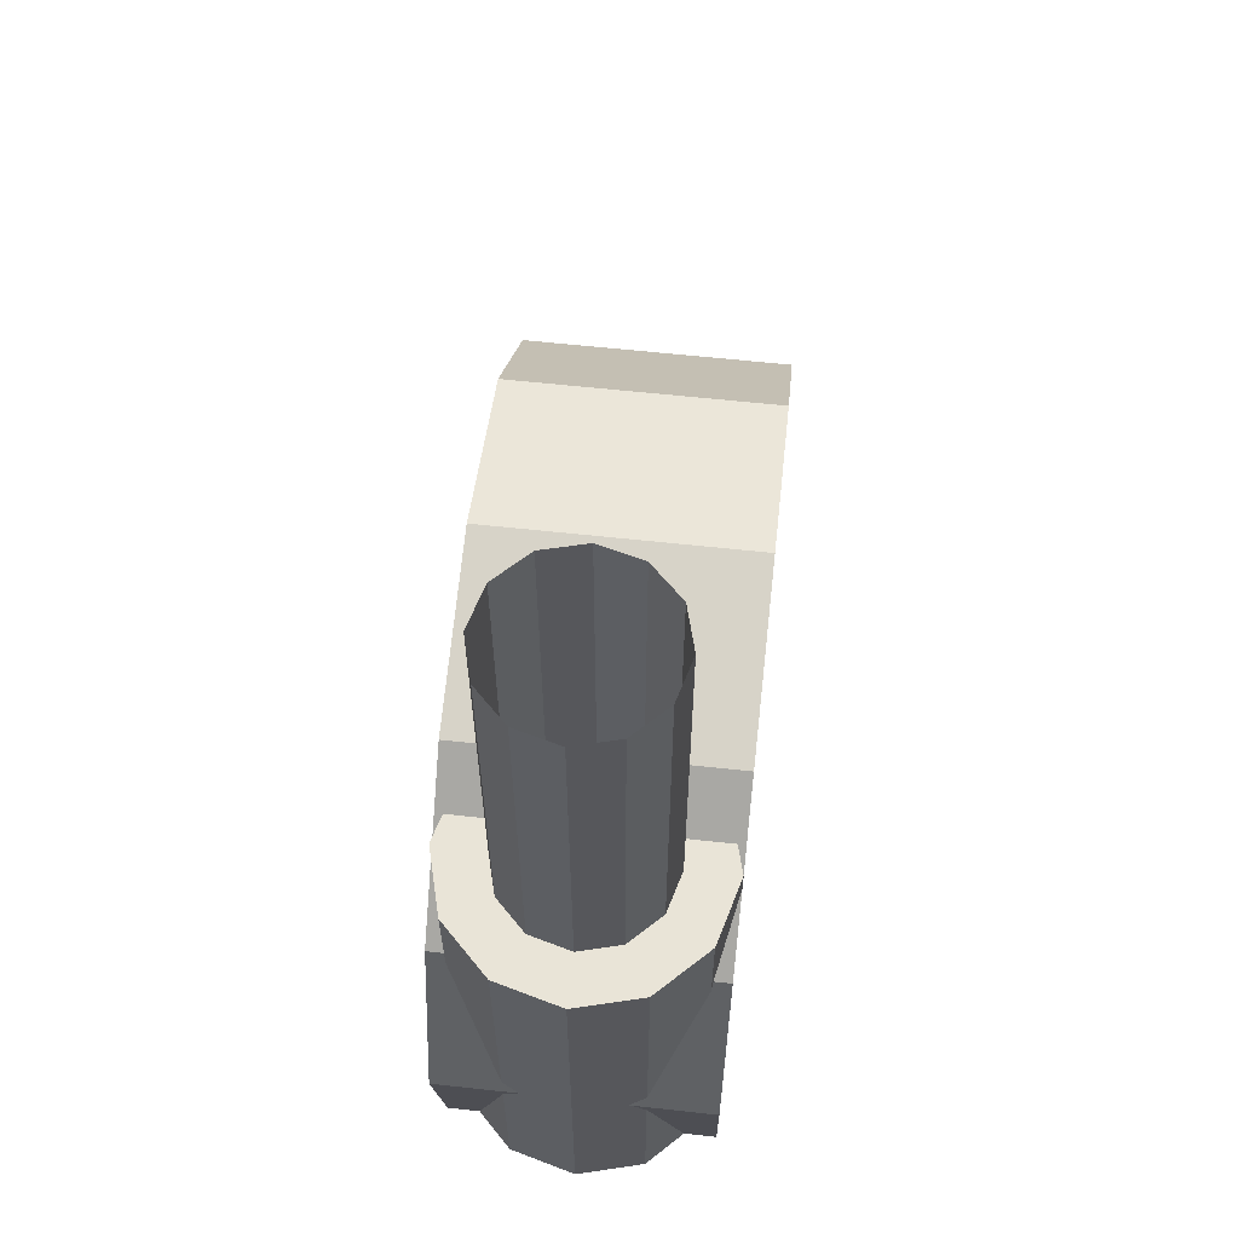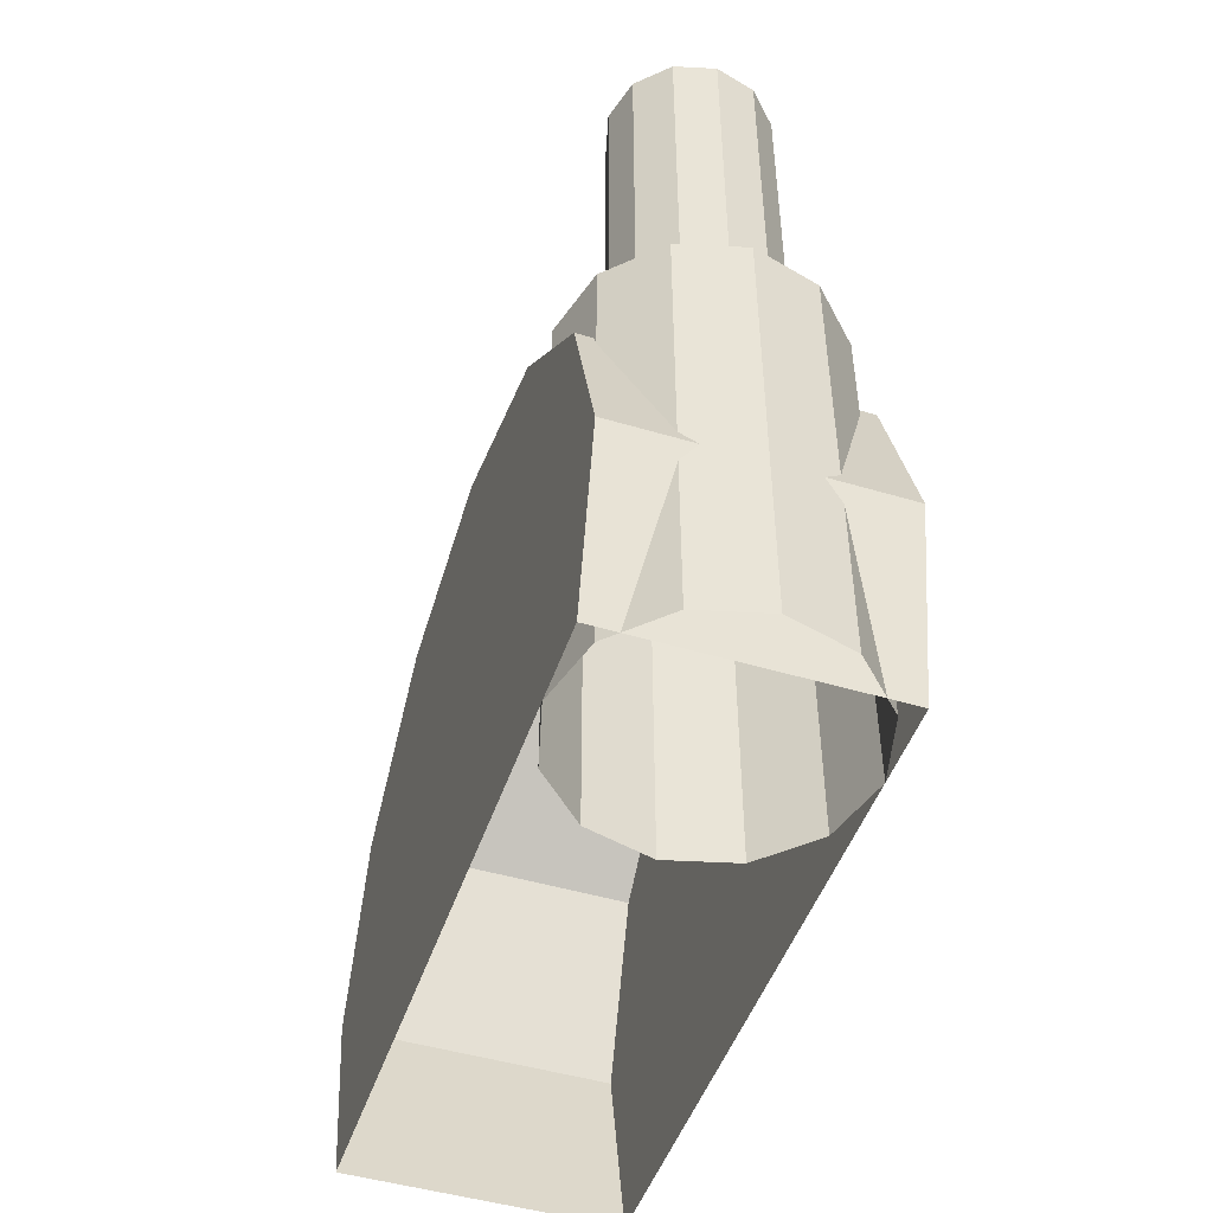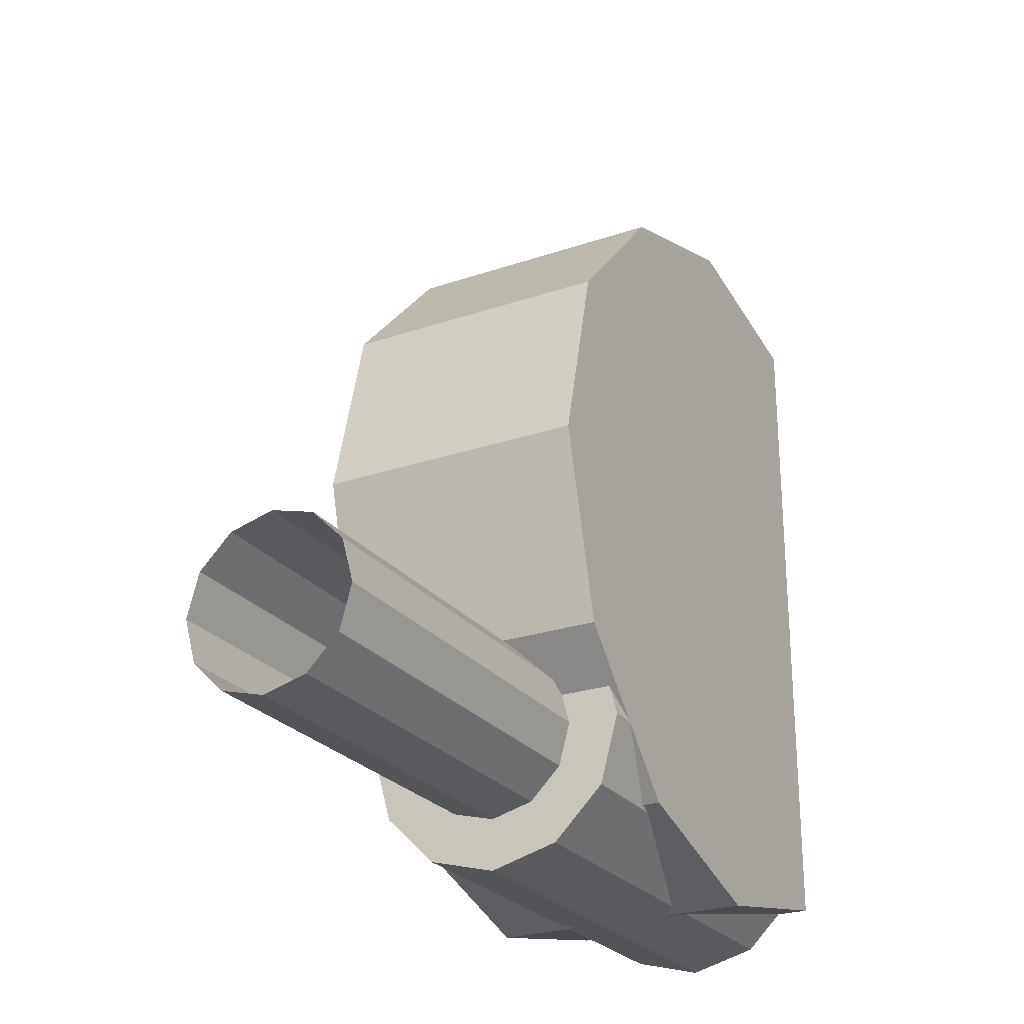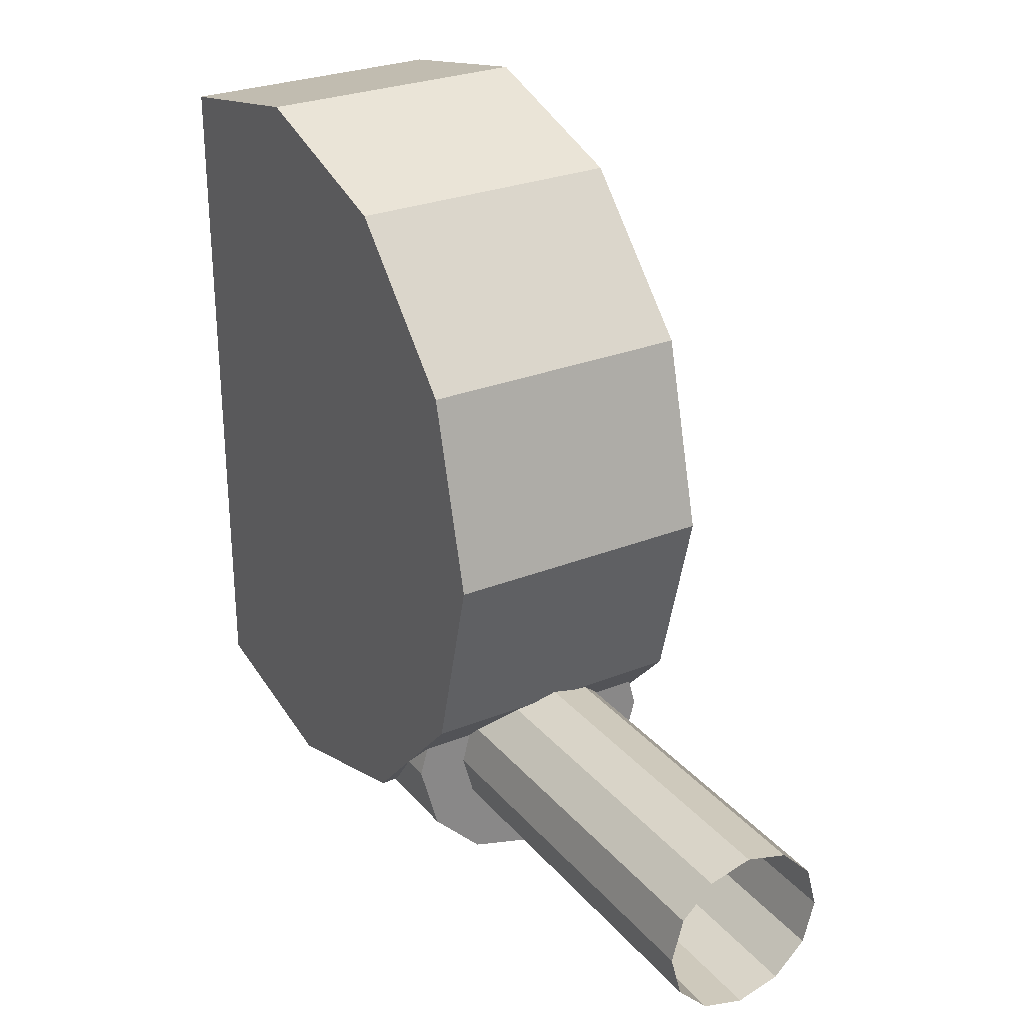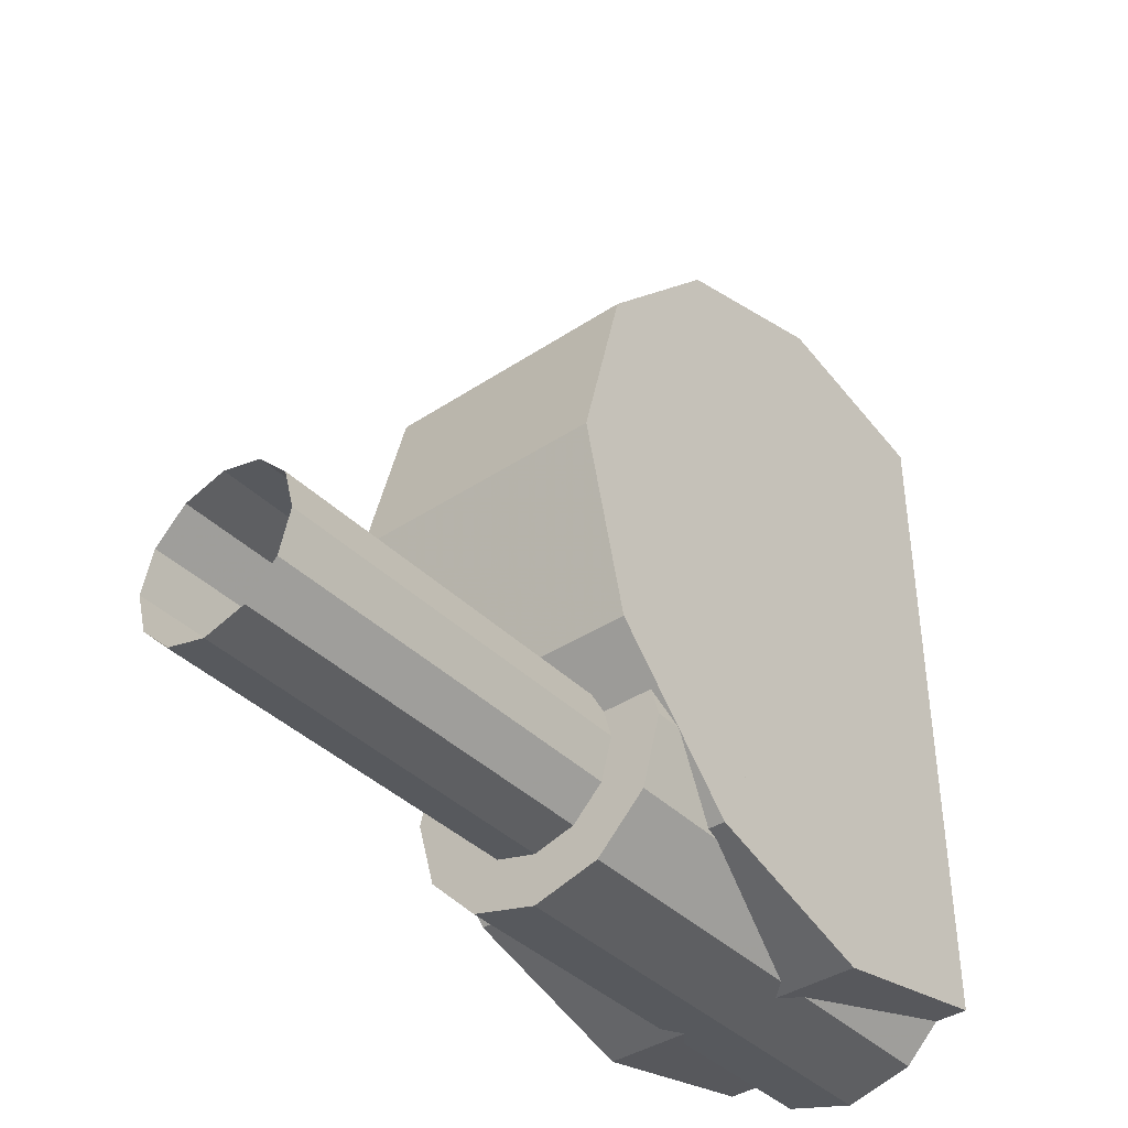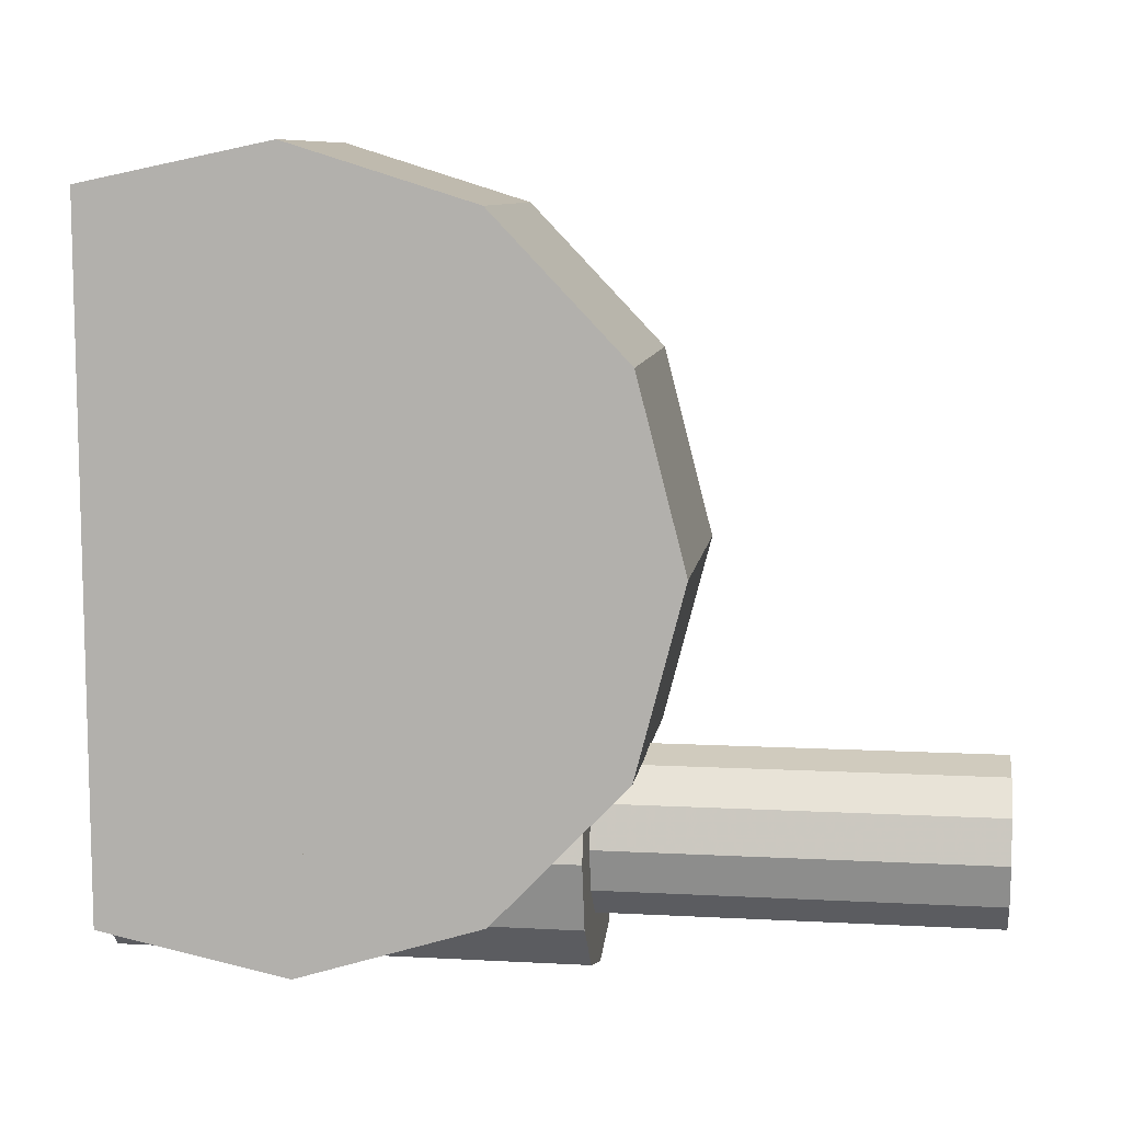
<metadata>
{"format":"obj","ext":"obj","renderer":"f3d","projection":"perspective","resolution":1024,"background":"white","views":[{"elev":60.8,"azim":-173.6,"up":"+Y"},{"elev":-48.2,"azim":161.6,"up":"+Y"},{"elev":-25.3,"azim":-151.2,"up":"+Z"},{"elev":27.9,"azim":148.7,"up":"+Z"},{"elev":-39.5,"azim":-140.5,"up":"+Z"},{"elev":9.1,"azim":98.1,"up":"+Z"}]}
</metadata>
<code>
v 0.5209 -0.6243 -0.09022
v 0.5164 -0.6661 -0.089
v 0.5209 -0.6661 -0.09022
v 0.5164 -0.6243 -0.089
v 0.5237 -0.6661 -0.08538
v 0.5243 -0.6243 -0.09354
v 0.5119 -0.6661 -0.09022
v 0.5164 -0.6661 -0.08342
v 0.5243 -0.6661 -0.09354
v 0.5119 -0.6243 -0.09022
v 0.5164 -0.7162 -0.08342
v 0.5291 -0.6661 -0.09073
v 0.5255 -0.6661 -0.09809
v 0.5085 -0.6661 -0.09354
v 0.5091 -0.6661 -0.08538
v 0.5237 -0.7162 -0.08538
v 0.5091 -0.7162 -0.08538
v 0.5255 -0.6243 -0.09809
v 0.5085 -0.6243 -0.09354
v 0.5291 -0.7162 -0.09073
v 0.531 -0.6661 -0.09805
v 0.5243 -0.6661 -0.1026
v 0.5073 -0.6243 -0.09809
v 0.5037 -0.6661 -0.09073
v 0.5037 -0.7162 -0.09073
v 0.531 -0.7162 -0.09805
v 0.5291 -0.6661 -0.1054
v 0.5243 -0.6243 -0.1026
v 0.5073 -0.6661 -0.09809
v 0.531 -0.6957 -0.09805
v 0.5291 -0.7162 -0.1054
v 0.5209 -0.6661 -0.106
v 0.5237 -0.6661 -0.1107
v 0.5085 -0.6243 -0.1026
v 0.5018 -0.6661 -0.09805
v 0.531 -0.7162 -0.03192
v 0.531 -0.7162 -0.1069
v 0.531 -0.6756 -0.09805
v 0.531 -0.6691 -0.09805
v 0.5275 -0.7162 -0.1069
v 0.5209 -0.6243 -0.106
v 0.5085 -0.6661 -0.1026
v 0.5037 -0.6661 -0.1054
v 0.5018 -0.7162 -0.09805
v 0.531 -0.6957 -0.02765
v 0.531 -0.6957 -0.1112
v 0.531 -0.6756 -0.0339
v 0.5164 -0.6243 -0.1072
v 0.5164 -0.6661 -0.1127
v 0.5237 -0.7162 -0.1107
v 0.5119 -0.6243 -0.106
v 0.5018 -0.6691 -0.09805
v 0.5018 -0.7162 -0.03192
v 0.531 -0.6612 -0.0491
v 0.531 -0.6756 -0.1049
v 0.531 -0.6612 -0.08974
v 0.5164 -0.6661 -0.1072
v 0.5119 -0.6661 -0.106
v 0.5091 -0.6661 -0.1107
v 0.5018 -0.6756 -0.09805
v 0.5018 -0.6957 -0.02765
v 0.5018 -0.6957 -0.1112
v 0.5018 -0.6612 -0.0491
v 0.5018 -0.6756 -0.1049
v 0.5164 -0.7162 -0.1127
v 0.5037 -0.7162 -0.1054
v 0.5018 -0.6957 -0.09805
v 0.5018 -0.6612 -0.08974
v 0.5018 -0.6756 -0.0339
v 0.5053 -0.7162 -0.1069
v 0.531 -0.6559 -0.06942
v 0.5018 -0.6559 -0.06942
v 0.5018 -0.7162 -0.1069
v 0.5091 -0.7162 -0.1107
f 1 2 3
f 2 1 4
f 2 5 3
f 3 6 1
f 4 7 2
f 5 2 8
f 5 9 3
f 6 3 9
f 7 4 10
f 7 8 2
f 11 5 8
f 9 5 12
f 13 6 9
f 10 14 7
f 8 7 15
f 5 11 16
f 8 17 11
f 16 12 5
f 12 13 9
f 6 13 18
f 14 10 19
f 14 15 7
f 17 8 15
f 12 16 20
f 13 12 21
f 22 18 13
f 23 14 19
f 15 14 24
f 15 25 17
f 26 12 20
f 12 26 21
f 27 13 21
f 18 22 28
f 13 27 22
f 14 23 29
f 29 24 14
f 25 15 24
f 21 26 30
f 21 31 27
f 32 28 22
f 33 22 27
f 34 29 23
f 24 29 35
f 35 25 24
f 31 30 26
f 30 36 26
f 37 30 26
f 21 30 38
f 39 31 21
f 40 27 31
f 28 32 41
f 22 33 32
f 27 40 33
f 29 34 42
f 29 43 35
f 25 35 44
f 30 31 38
f 36 30 45
f 30 37 46
f 47 30 38
f 46 38 30
f 21 38 39
f 38 31 39
f 32 48 41
f 49 32 33
f 33 40 50
f 51 42 34
f 43 29 42
f 43 52 35
f 44 35 52
f 30 47 45
f 45 53 36
f 40 46 37
f 38 54 47
f 38 46 55
f 56 38 39
f 55 39 38
f 48 32 57
f 32 49 57
f 50 49 33
f 42 51 58
f 42 59 43
f 52 43 60
f 44 52 60
f 47 61 45
f 53 45 61
f 46 40 62
f 54 38 56
f 63 47 54
f 46 64 55
f 55 56 39
f 57 51 48
f 49 58 57
f 49 50 65
f 51 57 58
f 59 42 58
f 59 66 43
f 60 43 67
f 64 60 52
f 60 68 52
f 44 60 67
f 61 47 69
f 67 53 61
f 70 62 40
f 64 46 62
f 56 71 54
f 47 63 69
f 54 72 63
f 64 56 55
f 58 49 59
f 65 59 49
f 66 59 70
f 44 43 66
f 67 43 44
f 64 67 60
f 67 69 60
f 52 56 64
f 60 63 68
f 56 52 68
f 62 44 67
f 53 67 44
f 69 67 61
f 62 70 73
f 67 64 62
f 68 71 56
f 72 54 71
f 63 60 69
f 68 63 72
f 59 65 74
f 70 59 74
f 44 62 73
f 71 68 72
f 3 2 1
f 4 1 2
f 3 5 2
f 1 6 3
f 2 7 4
f 8 2 5
f 3 9 5
f 9 3 6
f 10 4 7
f 2 8 7
f 8 5 11
f 12 5 9
f 9 6 13
f 7 14 10
f 15 7 8
f 16 11 5
f 11 17 8
f 5 12 16
f 9 13 12
f 18 13 6
f 19 10 14
f 7 15 14
f 15 8 17
f 20 16 12
f 21 12 13
f 13 18 22
f 19 14 23
f 24 14 15
f 17 25 15
f 20 12 26
f 21 26 12
f 21 13 27
f 28 22 18
f 22 27 13
f 29 23 14
f 14 24 29
f 24 15 25
f 30 26 21
f 27 31 21
f 22 28 32
f 27 22 33
f 23 29 34
f 35 29 24
f 24 25 35
f 26 30 31
f 26 36 30
f 26 30 37
f 38 30 21
f 21 31 39
f 31 27 40
f 41 32 28
f 32 33 22
f 33 40 27
f 42 34 29
f 35 43 29
f 44 35 25
f 38 31 30
f 45 30 36
f 46 37 30
f 38 30 47
f 30 38 46
f 39 38 21
f 39 31 38
f 41 48 32
f 33 32 49
f 50 40 33
f 34 42 51
f 42 29 43
f 35 52 43
f 52 35 44
f 45 47 30
f 36 53 45
f 37 46 40
f 47 54 38
f 55 46 38
f 39 38 56
f 38 39 55
f 57 32 48
f 57 49 32
f 33 49 50
f 58 51 42
f 43 59 42
f 60 43 52
f 60 52 44
f 45 61 47
f 61 45 53
f 62 40 46
f 56 38 54
f 54 47 63
f 55 64 46
f 39 56 55
f 48 51 57
f 57 58 49
f 65 50 49
f 58 57 51
f 58 42 59
f 43 66 59
f 67 43 60
f 52 60 64
f 52 68 60
f 67 60 44
f 69 47 61
f 61 53 67
f 40 62 70
f 62 46 64
f 54 71 56
f 69 63 47
f 63 72 54
f 55 56 64
f 59 49 58
f 49 59 65
f 70 59 66
f 66 43 44
f 44 43 67
f 60 67 64
f 60 69 67
f 64 56 52
f 68 63 60
f 68 52 56
f 67 44 62
f 44 67 53
f 61 67 69
f 73 70 62
f 62 64 67
f 56 71 68
f 71 54 72
f 69 60 63
f 72 63 68
f 74 65 59
f 74 59 70
f 73 62 44
f 72 68 71

</code>
